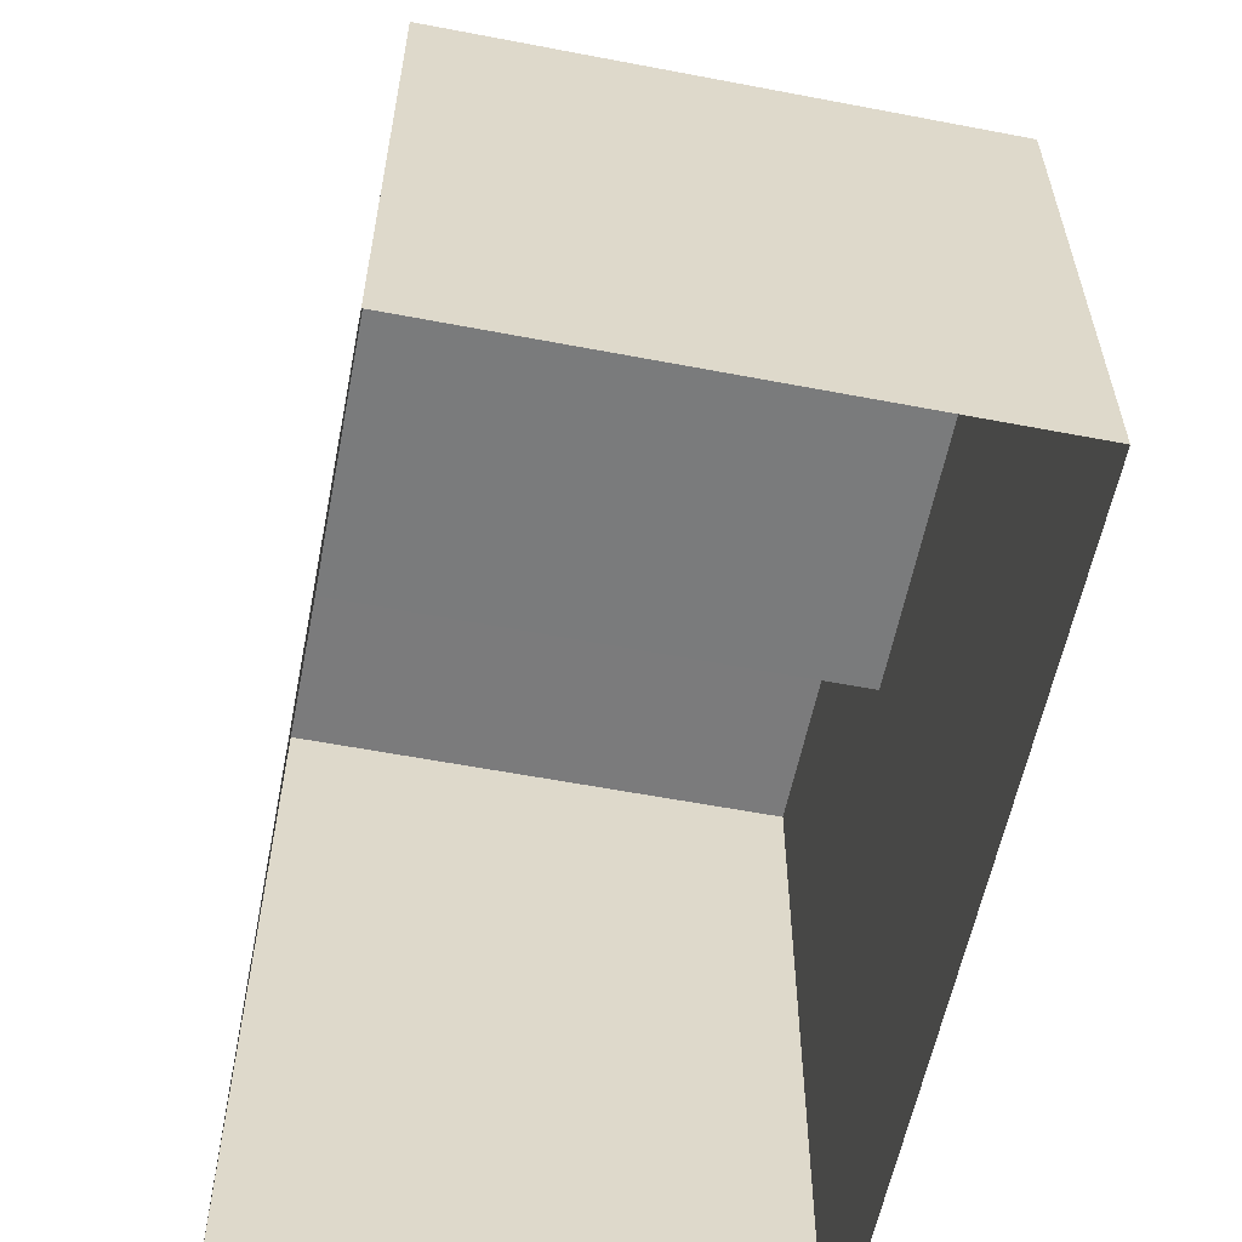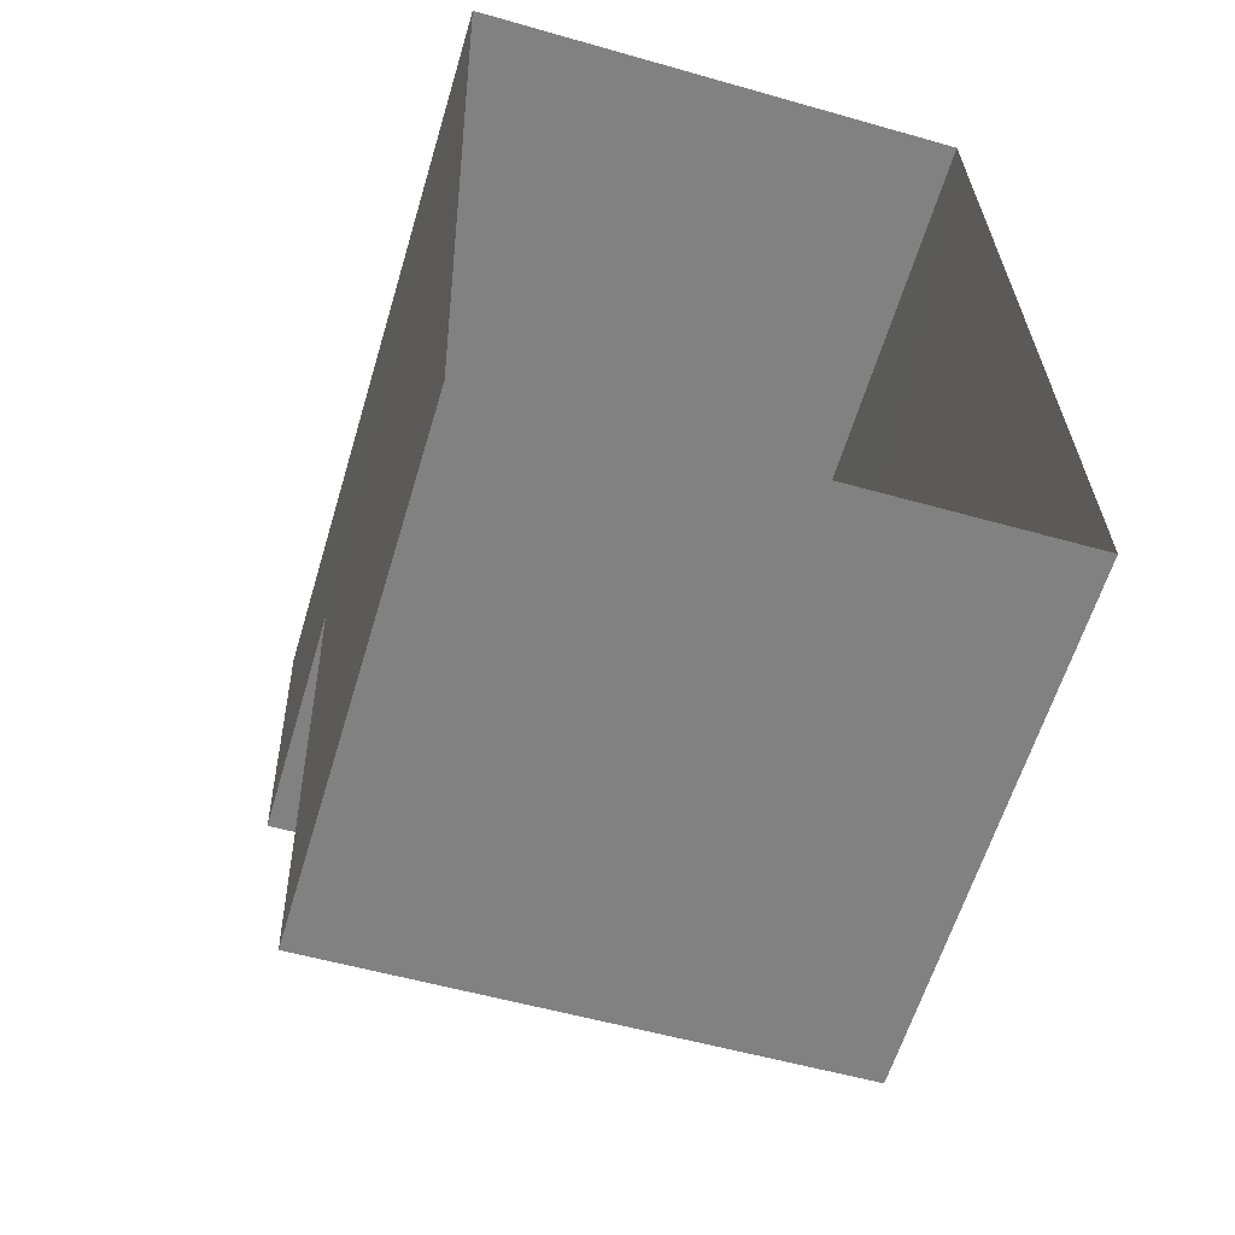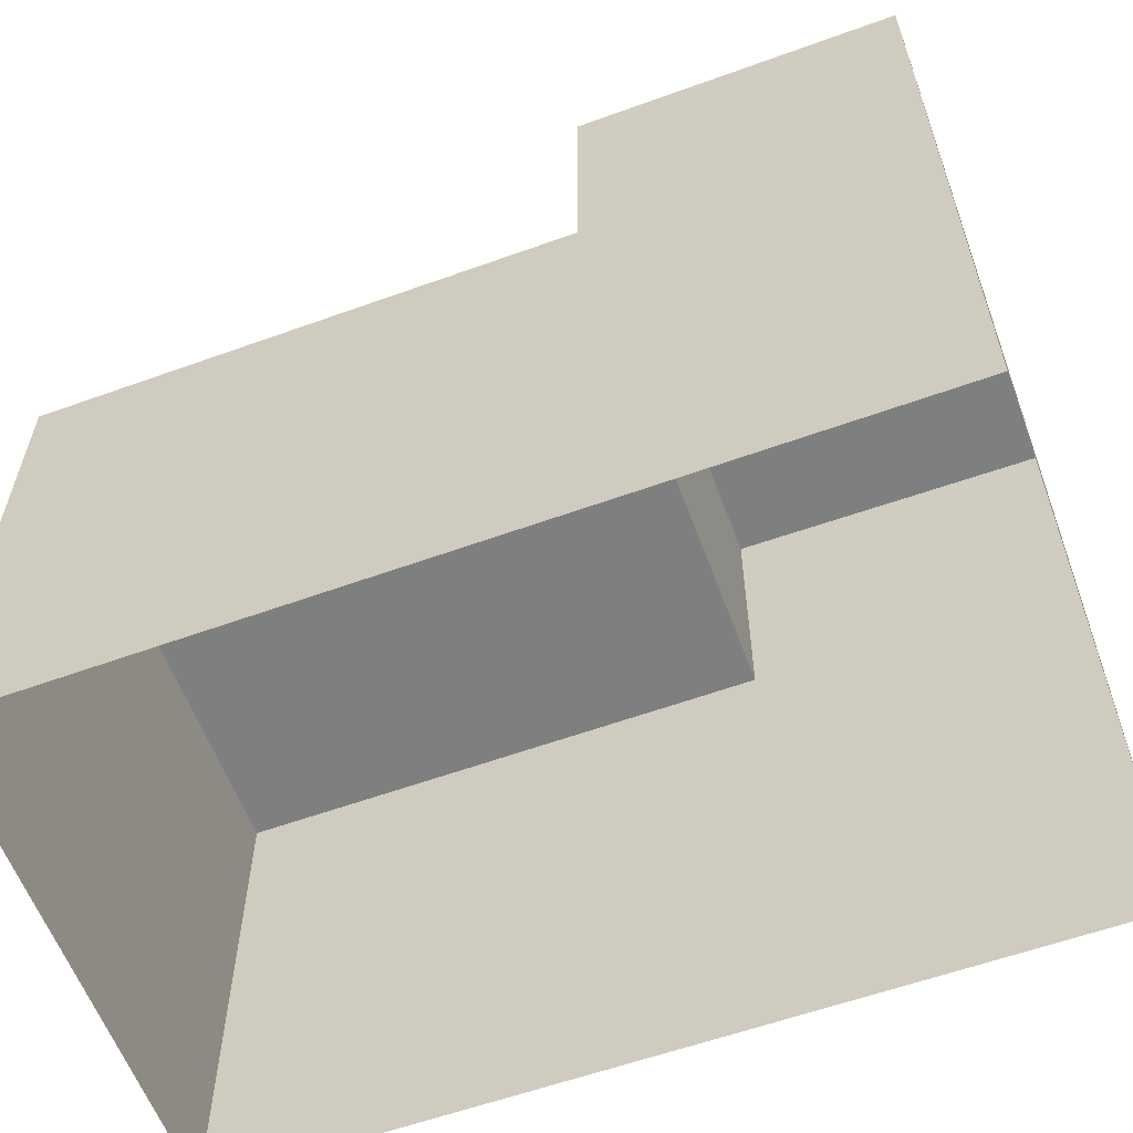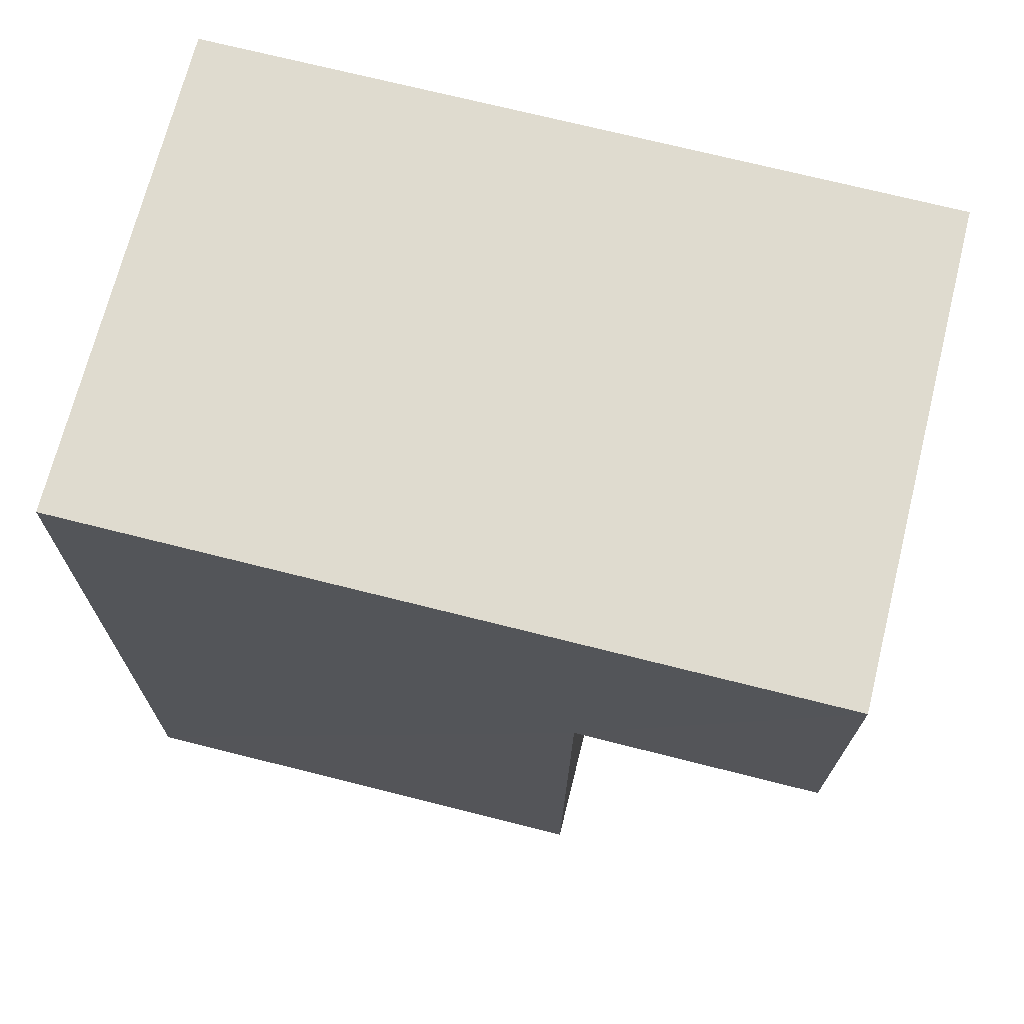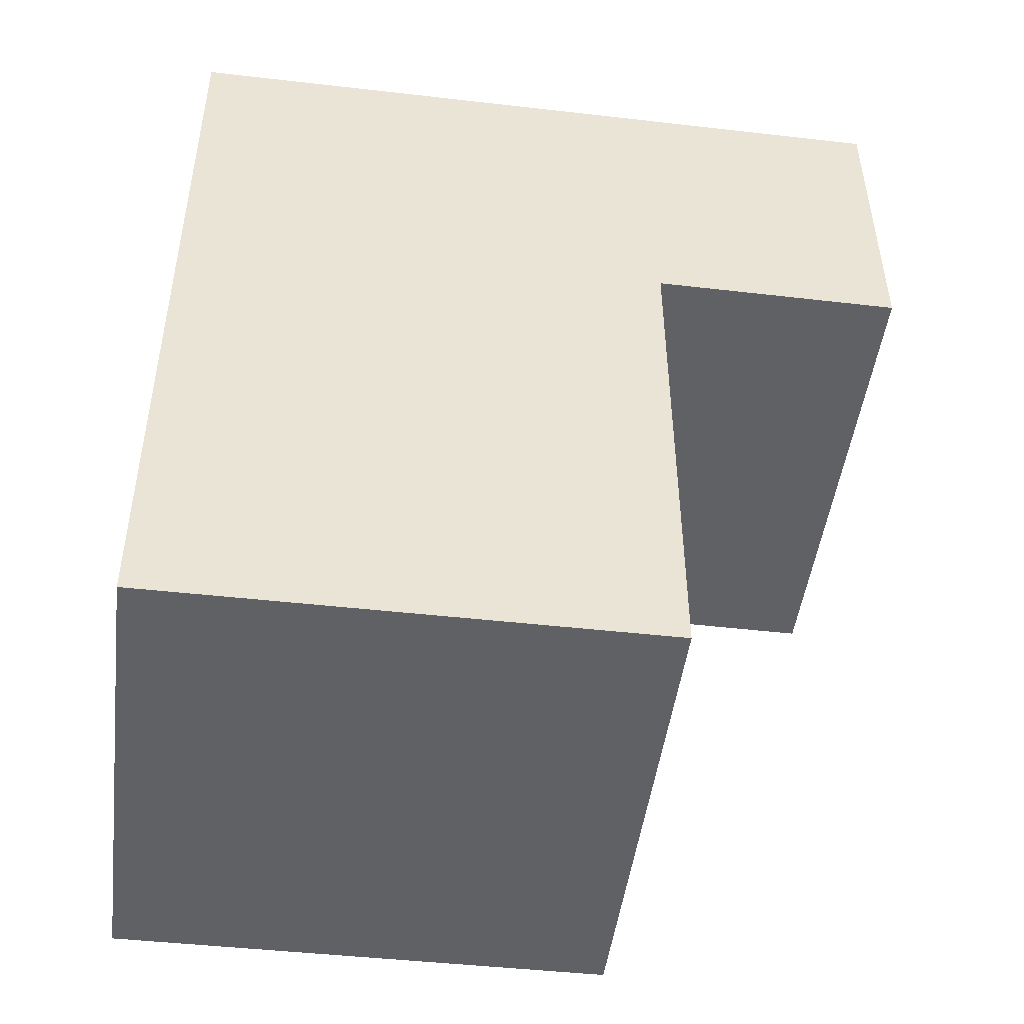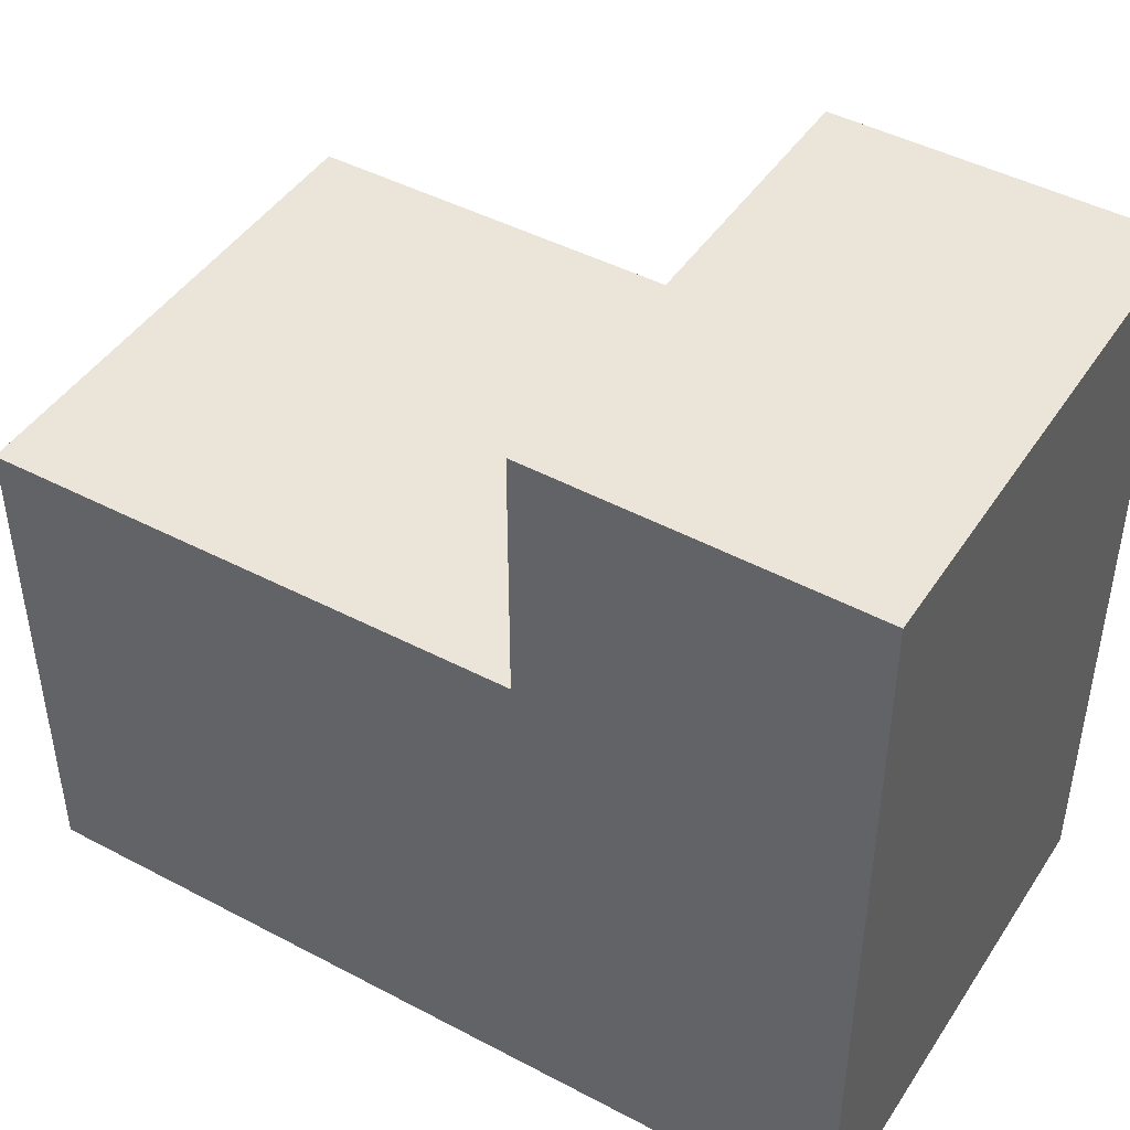
<metadata>
{"format":"obj","ext":"obj","renderer":"f3d","projection":"perspective","resolution":1024,"background":"white","views":[{"elev":-58.4,"azim":-12.7,"up":"+Z"},{"elev":-60.6,"azim":163.4,"up":"+Y"},{"elev":-59.7,"azim":108.7,"up":"+Z"},{"elev":72.0,"azim":-75.9,"up":"+Y"},{"elev":-46.1,"azim":-97.4,"up":"+Y"},{"elev":45.2,"azim":120.0,"up":"+Z"}]}
</metadata>
<code>
v -3.724e+05 -1.04e+05 29.78
v -3.724e+05 -1.04e+05 29.78
v -3.724e+05 -1.04e+05 29.78
v -3.724e+05 -1.04e+05 29.78
v -3.724e+05 -1.04e+05 38.38
v -3.724e+05 -1.04e+05 38.38
v -3.724e+05 -1.04e+05 38.38
v -3.724e+05 -1.04e+05 38.38
v -3.724e+05 -1.04e+05 35.52
v -3.724e+05 -1.04e+05 35.52
v -3.724e+05 -1.04e+05 35.52
v -3.724e+05 -1.04e+05 35.52
f 1 2 3
f 4 1 3
f 5 6 7
f 5 8 6
f 9 10 11
f 9 12 10
f 1 12 2
f 2 12 7
f 1 10 12
f 7 12 5
f 11 4 9
f 8 9 6
f 6 9 3
f 9 4 3
f 10 1 4
f 11 10 4
f 12 8 5
f 12 9 8
f 6 3 2
f 7 6 2

</code>
